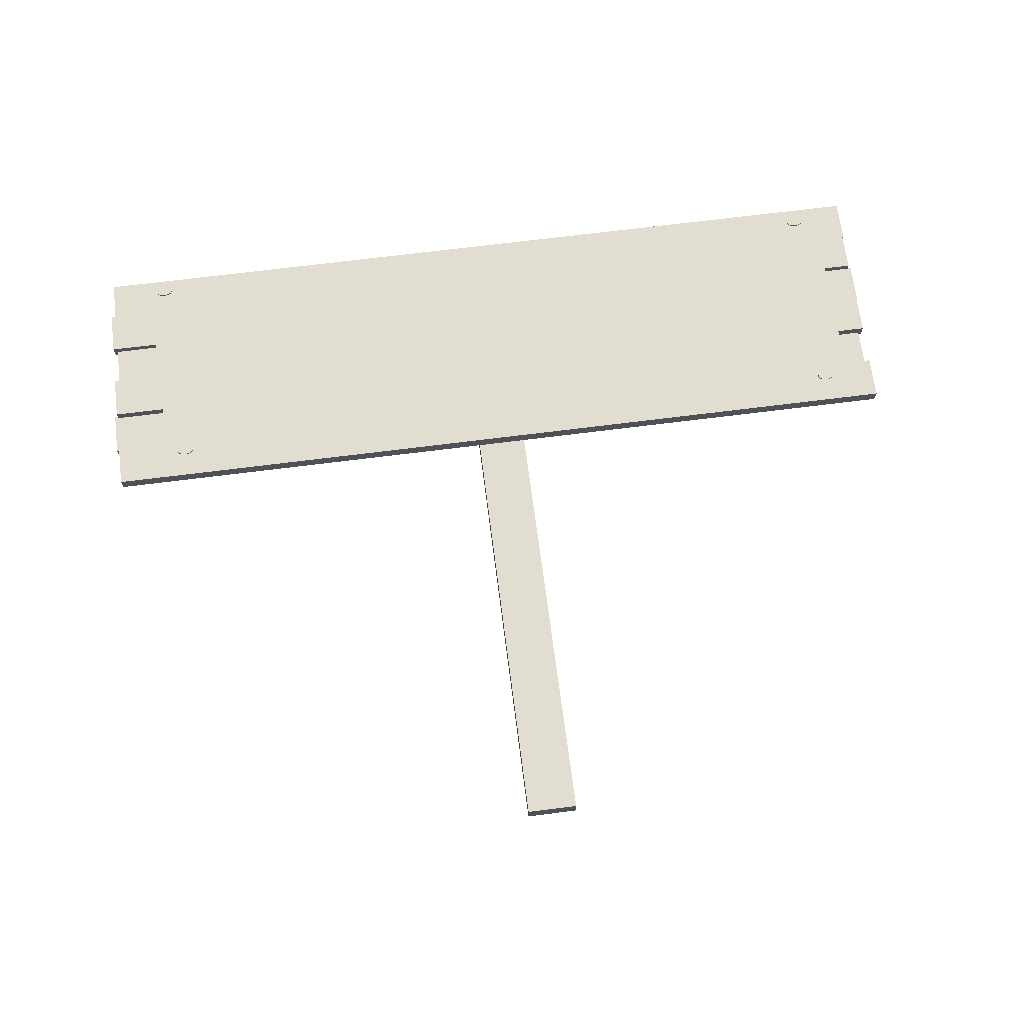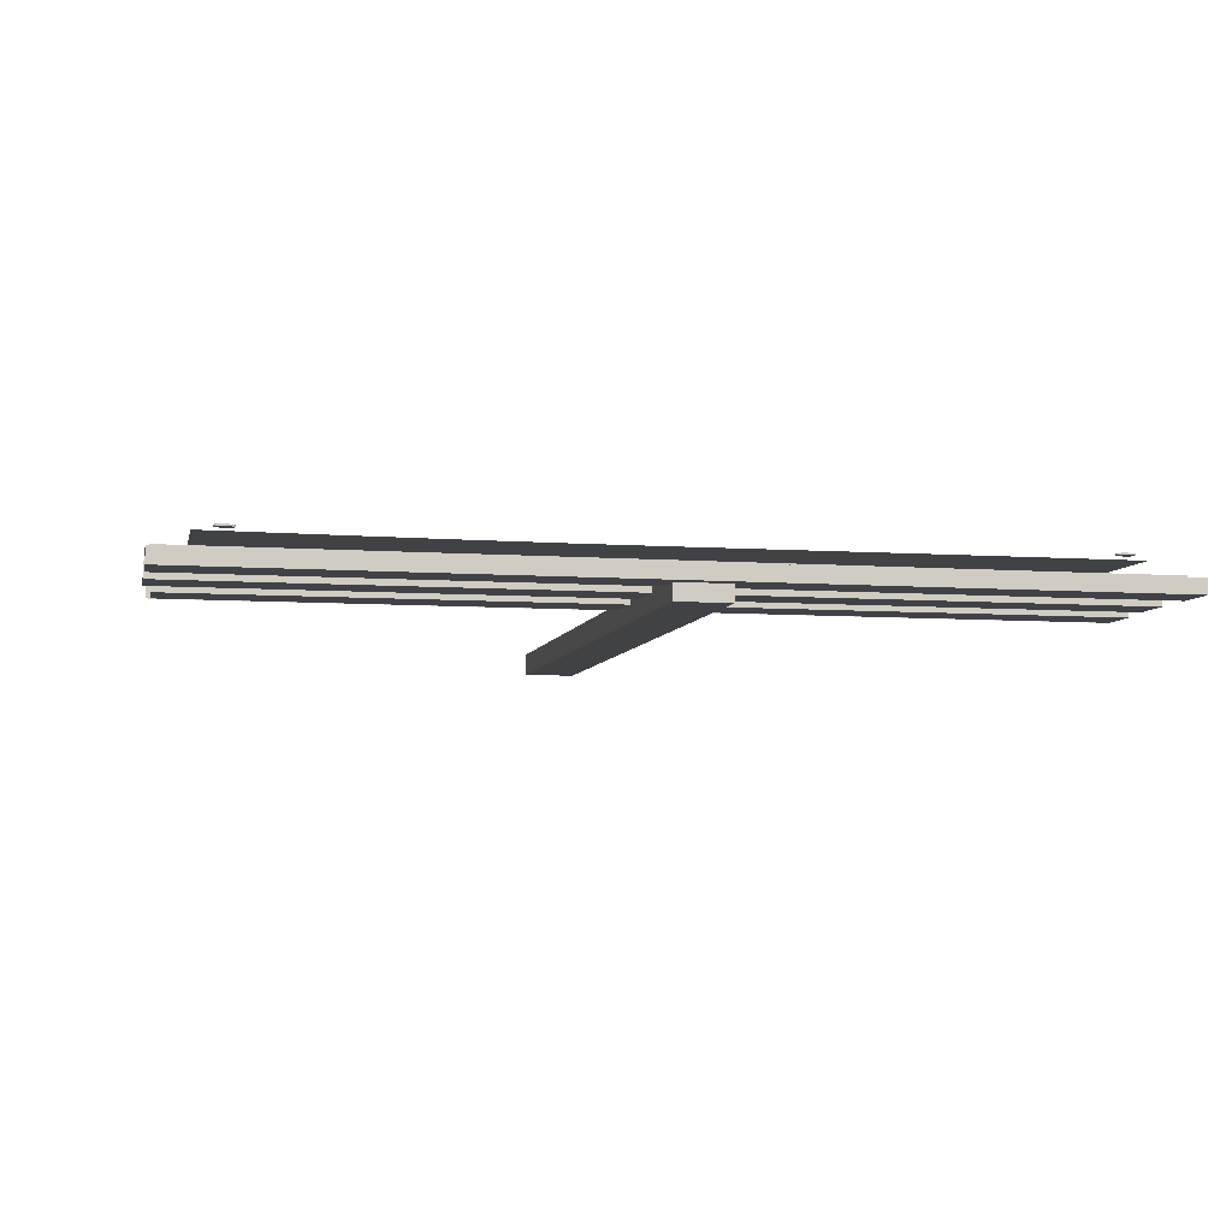
<metadata>
{"format":"obj","ext":"obj","renderer":"f3d","projection":"perspective","resolution":1024,"background":"white","views":[{"elev":68.5,"azim":-7.3,"up":"+Z"},{"elev":-6.6,"azim":167.7,"up":"+Z"}]}
</metadata>
<code>
o decoration_wawf
v -1.013 1.874 0.04899
v -1.013 1.874 0.05384
v -1.008 1.874 0.04899
v -1.008 1.874 0.05384
v -1.003 1.873 0.04899
v -1.003 1.873 0.05384
v -0.999 1.872 0.04899
v -0.999 1.872 0.05384
v -0.9952 1.87 0.04899
v -0.9952 1.87 0.05384
v -0.9921 1.868 0.04899
v -0.9921 1.868 0.05384
v -0.9897 1.866 0.04899
v -0.9897 1.866 0.05384
v -0.9883 1.863 0.04899
v -0.9883 1.863 0.05384
v -0.9878 1.86 0.04899
v -0.9878 1.86 0.05384
v -0.9883 1.857 0.04899
v -0.9883 1.857 0.05384
v -0.9897 1.855 0.04899
v -0.9897 1.855 0.05384
v -0.9921 1.852 0.04899
v -0.9921 1.852 0.05384
v -0.9952 1.85 0.04899
v -0.9952 1.85 0.05384
v -0.999 1.848 0.04899
v -0.999 1.848 0.05384
v -1.003 1.847 0.04899
v -1.003 1.847 0.05384
v -1.008 1.846 0.04899
v -1.008 1.846 0.05384
v -1.013 1.846 0.04899
v -1.013 1.846 0.05384
v -1.018 1.846 0.04899
v -1.018 1.846 0.05384
v -1.023 1.847 0.04899
v -1.023 1.847 0.05384
v -1.027 1.848 0.04899
v -1.027 1.848 0.05384
v -1.031 1.85 0.04899
v -1.031 1.85 0.05384
v -1.034 1.852 0.04899
v -1.034 1.852 0.05384
v -1.036 1.855 0.04899
v -1.036 1.855 0.05384
v -1.038 1.857 0.04899
v -1.038 1.857 0.05384
v -1.038 1.86 0.04899
v -1.038 1.86 0.05384
v -1.038 1.863 0.04899
v -1.038 1.863 0.05384
v -1.036 1.866 0.04899
v -1.036 1.866 0.05384
v -1.034 1.868 0.04899
v -1.034 1.868 0.05384
v -1.031 1.87 0.04899
v -1.031 1.87 0.05384
v -1.027 1.872 0.04899
v -1.027 1.872 0.05384
v -1.023 1.873 0.04899
v -1.023 1.873 0.05384
v -1.018 1.874 0.04899
v -1.018 1.874 0.05384
v -0.9805 1.291 0.04899
v -0.9805 1.291 0.05384
v -0.9756 1.291 0.04899
v -0.9756 1.291 0.05384
v -0.9708 1.29 0.04899
v -0.9708 1.29 0.05384
v -0.9665 1.289 0.04899
v -0.9665 1.289 0.05384
v -0.9627 1.287 0.04899
v -0.9627 1.287 0.05384
v -0.9595 1.285 0.04899
v -0.9595 1.285 0.05384
v -0.9572 1.282 0.04899
v -0.9572 1.282 0.05384
v -0.9557 1.28 0.04899
v -0.9557 1.28 0.05384
v -0.9553 1.277 0.04899
v -0.9553 1.277 0.05384
v -0.9557 1.274 0.04899
v -0.9557 1.274 0.05384
v -0.9572 1.271 0.04899
v -0.9572 1.271 0.05384
v -0.9595 1.269 0.04899
v -0.9595 1.269 0.05384
v -0.9627 1.267 0.04899
v -0.9627 1.267 0.05384
v -0.9665 1.265 0.04899
v -0.9665 1.265 0.05384
v -0.9708 1.264 0.04899
v -0.9708 1.264 0.05384
v -0.9756 1.263 0.04899
v -0.9756 1.263 0.05384
v -0.9805 1.262 0.04899
v -0.9805 1.262 0.05384
v -0.9854 1.263 0.04899
v -0.9854 1.263 0.05384
v -0.9902 1.264 0.04899
v -0.9902 1.264 0.05384
v -0.9945 1.265 0.04899
v -0.9945 1.265 0.05384
v -0.9984 1.267 0.04899
v -0.9984 1.267 0.05384
v -1.002 1.269 0.04899
v -1.002 1.269 0.05384
v -1.004 1.271 0.04899
v -1.004 1.271 0.05384
v -1.005 1.274 0.04899
v -1.005 1.274 0.05384
v -1.006 1.277 0.04899
v -1.006 1.277 0.05384
v -1.005 1.28 0.04899
v -1.005 1.28 0.05384
v -1.004 1.282 0.04899
v -1.004 1.282 0.05384
v -1.002 1.285 0.04899
v -1.002 1.285 0.05384
v -0.9984 1.287 0.04899
v -0.9984 1.287 0.05384
v -0.9945 1.289 0.04899
v -0.9945 1.289 0.05384
v -0.9902 1.29 0.04899
v -0.9902 1.29 0.05384
v -0.9854 1.291 0.04899
v -0.9854 1.291 0.05384
v 1.117 1.291 0.04899
v 1.117 1.291 0.05384
v 1.122 1.291 0.04899
v 1.122 1.291 0.05384
v 1.127 1.29 0.04899
v 1.127 1.29 0.05384
v 1.131 1.289 0.04899
v 1.131 1.289 0.05384
v 1.135 1.287 0.04899
v 1.135 1.287 0.05384
v 1.138 1.285 0.04899
v 1.138 1.285 0.05384
v 1.141 1.282 0.04899
v 1.141 1.282 0.05384
v 1.142 1.28 0.04899
v 1.142 1.28 0.05384
v 1.143 1.277 0.04899
v 1.143 1.277 0.05384
v 1.142 1.274 0.04899
v 1.142 1.274 0.05384
v 1.141 1.271 0.04899
v 1.141 1.271 0.05384
v 1.138 1.269 0.04899
v 1.138 1.269 0.05384
v 1.135 1.267 0.04899
v 1.135 1.267 0.05384
v 1.131 1.265 0.04899
v 1.131 1.265 0.05384
v 1.127 1.264 0.04899
v 1.127 1.264 0.05384
v 1.122 1.263 0.04899
v 1.122 1.263 0.05384
v 1.117 1.262 0.04899
v 1.117 1.262 0.05384
v 1.112 1.263 0.04899
v 1.112 1.263 0.05384
v 1.108 1.264 0.04899
v 1.108 1.264 0.05384
v 1.103 1.265 0.04899
v 1.103 1.265 0.05384
v 1.1 1.267 0.04899
v 1.1 1.267 0.05384
v 1.096 1.269 0.04899
v 1.096 1.269 0.05384
v 1.094 1.271 0.04899
v 1.094 1.271 0.05384
v 1.093 1.274 0.04899
v 1.093 1.274 0.05384
v 1.092 1.277 0.04899
v 1.092 1.277 0.05384
v 1.093 1.28 0.04899
v 1.093 1.28 0.05384
v 1.094 1.282 0.04899
v 1.094 1.282 0.05384
v 1.096 1.285 0.04899
v 1.096 1.285 0.05384
v 1.1 1.287 0.04899
v 1.1 1.287 0.05384
v 1.103 1.289 0.04899
v 1.103 1.289 0.05384
v 1.108 1.29 0.04899
v 1.108 1.29 0.05384
v 1.112 1.291 0.04899
v 1.112 1.291 0.05384
v 1.117 1.869 0.04899
v 1.117 1.869 0.05384
v 1.122 1.869 0.04899
v 1.122 1.869 0.05384
v 1.127 1.868 0.04899
v 1.127 1.868 0.05384
v 1.131 1.867 0.04899
v 1.131 1.867 0.05384
v 1.135 1.865 0.04899
v 1.135 1.865 0.05384
v 1.138 1.863 0.04899
v 1.138 1.863 0.05384
v 1.141 1.861 0.04899
v 1.141 1.861 0.05384
v 1.142 1.858 0.04899
v 1.142 1.858 0.05384
v 1.143 1.855 0.04899
v 1.143 1.855 0.05384
v 1.142 1.852 0.04899
v 1.142 1.852 0.05384
v 1.141 1.85 0.04899
v 1.141 1.85 0.05384
v 1.138 1.847 0.04899
v 1.138 1.847 0.05384
v 1.135 1.845 0.04899
v 1.135 1.845 0.05384
v 1.131 1.843 0.04899
v 1.131 1.843 0.05384
v 1.127 1.842 0.04899
v 1.127 1.842 0.05384
v 1.122 1.841 0.04899
v 1.122 1.841 0.05384
v 1.117 1.841 0.04899
v 1.117 1.841 0.05384
v 1.112 1.841 0.04899
v 1.112 1.841 0.05384
v 1.108 1.842 0.04899
v 1.108 1.842 0.05384
v 1.103 1.843 0.04899
v 1.103 1.843 0.05384
v 1.1 1.845 0.04899
v 1.1 1.845 0.05384
v 1.096 1.847 0.04899
v 1.096 1.847 0.05384
v 1.094 1.85 0.04899
v 1.094 1.85 0.05384
v 1.093 1.852 0.04899
v 1.093 1.852 0.05384
v 1.092 1.855 0.04899
v 1.092 1.855 0.05384
v 1.093 1.858 0.04899
v 1.093 1.858 0.05384
v 1.094 1.861 0.04899
v 1.094 1.861 0.05384
v 1.096 1.863 0.04899
v 1.096 1.863 0.05384
v 1.1 1.865 0.04899
v 1.1 1.865 0.05384
v 1.103 1.867 0.04899
v 1.103 1.867 0.05384
v 1.108 1.868 0.04899
v 1.108 1.868 0.05384
v 1.112 1.869 0.04899
v 1.112 1.869 0.05384
v 0.1121 -0.01554 -0.03217
v 0.1121 1.893 -0.03217
v 0.1121 -0.01554 -0.09482
v 0.1121 1.893 -0.09482
v -0.03384 -0.01554 -0.03217
v -0.03384 1.893 -0.03217
v -0.03384 -0.01554 -0.09482
v -0.03384 1.893 -0.09482
v -1.189 1.932 -0.00827
v 1.288 1.932 -0.00827
v -1.189 1.809 -0.00827
v 1.288 1.809 -0.008271
v 1.288 1.809 -0.04998
v -1.189 1.809 -0.04998
v 1.288 1.932 -0.04998
v -1.189 1.932 -0.04998
v -1.198 1.809 0.01269
v 1.278 1.809 0.01269
v -1.198 1.687 0.01269
v 1.278 1.687 0.01269
v 1.278 1.687 -0.02901
v -1.198 1.687 -0.02901
v 1.278 1.809 -0.02901
v -1.198 1.809 -0.02901
v -1.188 1.688 -0.00827
v 1.289 1.688 -0.00827
v -1.188 1.566 -0.00827
v 1.289 1.566 -0.008271
v 1.289 1.566 -0.04998
v -1.188 1.566 -0.04998
v 1.289 1.688 -0.04998
v -1.188 1.688 -0.04998
v -1.198 1.567 0.02052
v 1.278 1.567 0.02052
v -1.198 1.445 0.02052
v 1.278 1.445 0.02052
v 1.278 1.445 -0.02119
v -1.198 1.445 -0.02119
v 1.278 1.567 -0.02119
v -1.198 1.567 -0.02119
v -1.209 1.45 -0.00827
v 1.268 1.45 -0.00827
v -1.209 1.328 -0.00827
v 1.268 1.328 -0.008271
v 1.268 1.328 -0.04998
v -1.209 1.328 -0.04998
v 1.268 1.45 -0.04998
v -1.209 1.45 -0.04998
v -1.198 1.324 -0.00827
v 1.278 1.324 -0.008271
v 1.278 1.324 -0.04998
v -1.198 1.324 -0.04998
v -1.198 1.329 0.01362
v 1.278 1.329 0.01362
v -1.198 1.207 0.01362
v 1.278 1.207 0.01362
v 1.278 1.207 -0.02809
v -1.198 1.207 -0.02809
v 1.278 1.329 -0.02809
v -1.198 1.329 -0.02809
v 1.288 1.867 -0.00827
v -1.189 1.867 -0.00827
v -1.189 1.867 -0.04998
v 1.288 1.867 -0.04998
v 1.192 1.238 0.03499
v -1.046 1.237 0.03499
v 1.192 1.892 0.03499
v -1.061 1.884 0.03499
v 1.192 1.565 0.03499
v 0.06526 1.265 0.03499
v -1.05 1.559 0.03499
v 0.06401 1.869 0.03499
v 0.06452 1.568 0.03499
v 1.192 1.403 0.03499
v -0.4885 1.253 0.03499
v -1.055 1.721 0.03499
v 0.6278 1.872 0.03499
v 1.192 1.729 0.03499
v 0.6278 1.252 0.03499
v -1.046 1.398 0.03499
v -0.4987 1.88 0.03499
v 0.06401 1.716 0.03499
v 0.06514 1.42 0.03499
v 0.6278 1.562 0.03499
v -0.4914 1.568 0.03499
v -0.4888 1.413 0.03499
v 0.6278 1.409 0.03499
v 0.6278 1.715 0.03499
v -0.4952 1.722 0.03499
v 1.192 1.321 0.03499
v -0.7657 1.244 0.03499
v -1.058 1.802 0.03499
v 0.9097 1.881 0.03499
v 1.192 1.647 0.03499
v 0.3459 1.26 0.03499
v -1.047 1.479 0.03499
v -0.2178 1.875 0.03499
v 0.06401 1.792 0.03499
v 0.06487 1.494 0.03499
v 0.9097 1.562 0.03499
v -0.2142 1.57 0.03499
v 1.192 1.484 0.03499
v -0.2122 1.261 0.03499
v -1.052 1.64 0.03499
v 0.3459 1.868 0.03499
v 1.192 1.811 0.03499
v 0.9097 1.244 0.03499
v -1.045 1.318 0.03499
v -0.7792 1.882 0.03499
v 0.0642 1.642 0.03499
v 0.06529 1.344 0.03499
v 0.3459 1.565 0.03499
v -0.7693 1.562 0.03499
v -0.4899 1.491 0.03499
v -0.4883 1.333 0.03499
v -0.2125 1.419 0.03499
v -0.7658 1.404 0.03499
v 0.6278 1.486 0.03499
v 0.6278 1.331 0.03499
v 0.9097 1.404 0.03499
v 0.3459 1.415 0.03499
v 0.6278 1.792 0.03499
v 0.6278 1.638 0.03499
v 0.9097 1.72 0.03499
v 0.3459 1.714 0.03499
v -0.4971 1.8 0.03499
v -0.4933 1.644 0.03499
v -0.2163 1.72 0.03499
v -0.7744 1.72 0.03499
v -0.7717 1.641 0.03499
v -0.2152 1.645 0.03499
v -0.2173 1.796 0.03499
v 0.3459 1.639 0.03499
v 0.9097 1.64 0.03499
v 0.9097 1.8 0.03499
v 0.3459 1.339 0.03499
v 0.9097 1.325 0.03499
v 0.9097 1.483 0.03499
v -0.7653 1.324 0.03499
v -0.2122 1.342 0.03499
v -0.2132 1.495 0.03499
v -0.7672 1.483 0.03499
v 0.3459 1.49 0.03499
v 0.3459 1.79 0.03499
v -0.7769 1.8 0.03499
f 260 259 257
f 264 263 259
f 262 261 263
f 258 257 261
f 259 263 261
f 262 264 260
f 317 268 267
f 270 269 320
f 271 266 265
f 320 269 268
f 270 267 268
f 272 265 318
f 274 276 275
f 278 277 279
f 279 274 273
f 279 277 276
f 278 275 276
f 280 273 275
f 282 284 283
f 286 285 287
f 287 282 281
f 285 284 282
f 286 283 284
f 288 281 283
f 290 292 291
f 294 293 295
f 295 290 289
f 295 293 292
f 294 291 292
f 296 289 291
f 298 300 299
f 302 301 303
f 303 298 297
f 303 301 300
f 302 299 300
f 304 297 299
f 308 305 306
f 310 312 311
f 314 313 315
f 315 310 309
f 315 313 312
f 314 311 312
f 316 309 311
f 319 318 267
f 271 320 317
f 319 320 271
f 266 317 318
f 258 260 257
f 260 264 259
f 264 262 263
f 262 258 261
f 257 259 261
f 258 262 260
f 318 317 267
f 319 270 320
f 272 271 265
f 317 320 268
f 269 270 268
f 319 272 318
f 273 274 275
f 280 278 279
f 280 279 273
f 274 279 276
f 277 278 276
f 278 280 275
f 281 282 283
f 288 286 287
f 288 287 281
f 287 285 282
f 285 286 284
f 286 288 283
f 289 290 291
f 296 294 295
f 296 295 289
f 290 295 292
f 293 294 292
f 294 296 291
f 297 298 299
f 304 302 303
f 304 303 297
f 298 303 300
f 301 302 300
f 302 304 299
f 307 308 306
f 309 310 311
f 316 314 315
f 316 315 309
f 310 315 312
f 313 314 312
f 314 316 311
f 270 319 267
f 266 271 317
f 272 319 271
f 265 266 318
f 2 4 3
f 4 6 5
f 6 8 7
f 8 10 9
f 9 10 12
f 12 14 13
f 14 16 15
f 16 18 17
f 18 20 19
f 20 22 21
f 22 24 23
f 24 26 25
f 26 28 27
f 28 30 29
f 30 32 31
f 32 34 33
f 34 36 35
f 36 38 37
f 38 40 39
f 40 42 41
f 42 44 43
f 44 46 45
f 46 48 47
f 48 50 49
f 50 52 51
f 52 54 53
f 53 54 56
f 56 58 57
f 58 60 59
f 59 60 62
f 26 8 28
f 64 2 1
f 62 64 63
f 39 61 37
f 66 68 67
f 68 70 69
f 70 72 71
f 72 74 73
f 74 76 75
f 76 78 77
f 78 80 79
f 80 82 81
f 82 84 83
f 84 86 85
f 86 88 87
f 88 90 89
f 90 92 91
f 92 94 93
f 94 96 95
f 96 98 97
f 98 100 99
f 100 102 101
f 102 104 103
f 104 106 105
f 106 108 107
f 108 110 109
f 110 112 111
f 112 114 113
f 114 116 115
f 115 116 118
f 118 120 119
f 120 122 121
f 122 124 123
f 123 124 126
f 90 72 92
f 127 128 66
f 126 128 127
f 103 125 101
f 130 132 131
f 132 134 133
f 134 136 135
f 136 138 137
f 137 138 140
f 140 142 141
f 142 144 143
f 144 146 145
f 146 148 147
f 148 150 149
f 150 152 151
f 152 154 153
f 154 156 155
f 156 158 157
f 158 160 159
f 160 162 161
f 162 164 163
f 164 166 165
f 166 168 167
f 168 170 169
f 170 172 171
f 172 174 173
f 174 176 175
f 176 178 177
f 178 180 179
f 179 180 182
f 181 182 184
f 184 186 185
f 186 188 187
f 187 188 190
f 154 136 156
f 192 130 129
f 190 192 191
f 167 189 165
f 194 196 195
f 196 198 197
f 198 200 199
f 200 202 201
f 201 202 204
f 204 206 205
f 206 208 207
f 208 210 209
f 210 212 211
f 212 214 213
f 214 216 215
f 216 218 217
f 218 220 219
f 220 222 221
f 222 224 223
f 224 226 225
f 226 228 227
f 228 230 229
f 230 232 231
f 232 234 233
f 234 236 235
f 236 238 237
f 238 240 239
f 240 242 241
f 242 244 243
f 244 246 245
f 245 246 248
f 248 250 249
f 250 252 251
f 251 252 254
f 218 200 220
f 256 194 193
f 254 256 255
f 231 253 229
f 348 324 365
f 354 328 361
f 355 329 368
f 352 327 369
f 370 341 357
f 396 371 342
f 395 364 336
f 374 340 356
f 375 343 376
f 367 339 377
f 391 378 333
f 390 379 344
f 366 338 381
f 382 337 353
f 383 345 384
f 360 332 385
f 386 385 345
f 369 386 383
f 327 360 386
f 387 384 338
f 357 387 366
f 341 383 387
f 388 353 328
f 384 388 354
f 345 382 388
f 379 389 381
f 368 389 379
f 329 366 389
f 350 390 380
f 325 356 390
f 356 340 379
f 362 391 349
f 334 380 391
f 380 344 378
f 392 377 343
f 351 392 375
f 326 367 392
f 393 376 330
f 363 393 346
f 335 375 393
f 358 394 356
f 376 394 358
f 343 374 394
f 371 395 373
f 331 347 395
f 347 322 364
f 367 396 372
f 326 359 396
f 359 331 371
f 397 357 329
f 372 397 355
f 372 342 370
f 370 398 369
f 342 373 398
f 336 352 398
f 399 368 340
f 377 399 374
f 339 355 399
f 378 400 361
f 344 381 400
f 338 354 400
f 401 365 337
f 385 401 382
f 332 348 401
f 1 2 3
f 3 4 5
f 5 6 7
f 7 8 9
f 11 9 12
f 11 12 13
f 13 14 15
f 15 16 17
f 17 18 19
f 19 20 21
f 21 22 23
f 23 24 25
f 25 26 27
f 27 28 29
f 29 30 31
f 31 32 33
f 33 34 35
f 35 36 37
f 37 38 39
f 39 40 41
f 41 42 43
f 43 44 45
f 45 46 47
f 47 48 49
f 49 50 51
f 51 52 53
f 55 53 56
f 55 56 57
f 57 58 59
f 61 59 62
f 6 4 32
f 2 64 36
f 62 60 38
f 58 56 42
f 54 52 46
f 50 48 52
f 46 44 54
f 42 40 58
f 38 36 64
f 34 32 4
f 30 28 6
f 26 24 10
f 22 20 16
f 18 16 20
f 14 12 22
f 10 8 26
f 4 2 34
f 60 40 38
f 52 48 46
f 44 56 54
f 36 34 2
f 28 8 6
f 22 16 14
f 12 24 22
f 64 62 38
f 44 42 56
f 32 30 6
f 12 10 24
f 58 40 60
f 63 64 1
f 61 62 63
f 63 1 33
f 3 5 31
f 7 9 25
f 11 13 23
f 15 17 19
f 19 21 15
f 23 25 9
f 27 29 7
f 31 33 1
f 35 37 63
f 39 41 57
f 43 45 55
f 47 49 51
f 51 53 47
f 55 57 41
f 59 61 39
f 1 3 31
f 9 11 23
f 15 21 13
f 25 27 7
f 33 35 63
f 41 43 55
f 47 53 45
f 57 59 39
f 5 29 31
f 21 23 13
f 37 61 63
f 53 55 45
f 7 29 5
f 65 66 67
f 67 68 69
f 69 70 71
f 71 72 73
f 73 74 75
f 75 76 77
f 77 78 79
f 79 80 81
f 81 82 83
f 83 84 85
f 85 86 87
f 87 88 89
f 89 90 91
f 91 92 93
f 93 94 95
f 95 96 97
f 97 98 99
f 99 100 101
f 101 102 103
f 103 104 105
f 105 106 107
f 107 108 109
f 109 110 111
f 111 112 113
f 113 114 115
f 117 115 118
f 117 118 119
f 119 120 121
f 121 122 123
f 125 123 126
f 70 68 96
f 66 128 100
f 126 124 102
f 122 120 106
f 118 116 112
f 114 112 116
f 110 108 118
f 106 104 122
f 102 100 128
f 98 96 68
f 94 92 70
f 90 88 74
f 86 84 78
f 82 80 84
f 78 76 86
f 74 72 90
f 68 66 98
f 124 104 102
f 118 112 110
f 108 120 118
f 100 98 66
f 92 72 70
f 84 80 78
f 76 88 86
f 128 126 102
f 108 106 120
f 96 94 70
f 76 74 88
f 122 104 124
f 65 127 66
f 125 126 127
f 127 65 97
f 67 69 95
f 71 73 89
f 75 77 87
f 79 81 83
f 83 85 79
f 87 89 73
f 91 93 71
f 95 97 65
f 99 101 127
f 103 105 121
f 107 109 119
f 111 113 115
f 115 117 111
f 119 121 105
f 123 125 103
f 65 67 95
f 73 75 87
f 79 85 77
f 89 91 71
f 97 99 127
f 105 107 119
f 111 117 109
f 121 123 103
f 69 93 95
f 85 87 77
f 101 125 127
f 117 119 109
f 71 93 69
f 129 130 131
f 131 132 133
f 133 134 135
f 135 136 137
f 139 137 140
f 139 140 141
f 141 142 143
f 143 144 145
f 145 146 147
f 147 148 149
f 149 150 151
f 151 152 153
f 153 154 155
f 155 156 157
f 157 158 159
f 159 160 161
f 161 162 163
f 163 164 165
f 165 166 167
f 167 168 169
f 169 170 171
f 171 172 173
f 173 174 175
f 175 176 177
f 177 178 179
f 181 179 182
f 183 181 184
f 183 184 185
f 185 186 187
f 189 187 190
f 134 132 160
f 130 192 164
f 190 188 166
f 186 184 170
f 182 180 176
f 178 176 180
f 174 172 182
f 170 168 186
f 166 164 192
f 162 160 132
f 158 156 134
f 154 152 138
f 150 148 142
f 146 144 148
f 142 140 150
f 138 136 154
f 132 130 162
f 188 168 166
f 182 176 174
f 172 184 182
f 164 162 130
f 156 136 134
f 148 144 142
f 140 152 150
f 192 190 166
f 172 170 184
f 160 158 134
f 140 138 152
f 186 168 188
f 191 192 129
f 189 190 191
f 191 129 161
f 131 133 159
f 135 137 153
f 139 141 151
f 143 145 147
f 147 149 143
f 151 153 137
f 155 157 135
f 159 161 129
f 163 165 191
f 167 169 185
f 171 173 183
f 175 177 179
f 179 181 175
f 183 185 169
f 187 189 167
f 129 131 159
f 137 139 151
f 143 149 141
f 153 155 135
f 161 163 191
f 169 171 183
f 175 181 173
f 185 187 167
f 133 157 159
f 149 151 141
f 165 189 191
f 181 183 173
f 135 157 133
f 193 194 195
f 195 196 197
f 197 198 199
f 199 200 201
f 203 201 204
f 203 204 205
f 205 206 207
f 207 208 209
f 209 210 211
f 211 212 213
f 213 214 215
f 215 216 217
f 217 218 219
f 219 220 221
f 221 222 223
f 223 224 225
f 225 226 227
f 227 228 229
f 229 230 231
f 231 232 233
f 233 234 235
f 235 236 237
f 237 238 239
f 239 240 241
f 241 242 243
f 243 244 245
f 247 245 248
f 247 248 249
f 249 250 251
f 253 251 254
f 198 196 224
f 194 256 228
f 254 252 230
f 250 248 234
f 246 244 240
f 242 240 244
f 238 236 246
f 234 232 250
f 230 228 256
f 226 224 196
f 222 220 198
f 218 216 202
f 214 212 206
f 210 208 212
f 206 204 214
f 202 200 218
f 196 194 226
f 252 232 230
f 246 240 238
f 236 248 246
f 228 226 194
f 220 200 198
f 212 208 206
f 204 216 214
f 256 254 230
f 236 234 248
f 224 222 198
f 204 202 216
f 250 232 252
f 255 256 193
f 253 254 255
f 255 193 225
f 195 197 223
f 199 201 217
f 203 205 215
f 207 209 211
f 211 213 207
f 215 217 201
f 219 221 199
f 223 225 193
f 227 229 255
f 231 233 249
f 235 237 247
f 239 241 243
f 243 245 239
f 247 249 233
f 251 253 231
f 193 195 223
f 201 203 215
f 207 213 205
f 217 219 199
f 225 227 255
f 233 235 247
f 239 245 237
f 249 251 231
f 197 221 223
f 213 215 205
f 229 253 255
f 245 247 237
f 199 221 197
f 401 348 365
f 400 354 361
f 399 355 368
f 398 352 369
f 397 370 357
f 372 396 342
f 373 395 336
f 394 374 356
f 393 375 376
f 392 367 377
f 349 391 333
f 380 390 344
f 389 366 381
f 388 382 353
f 387 383 384
f 386 360 385
f 383 386 345
f 341 369 383
f 369 327 386
f 366 387 338
f 329 357 366
f 357 341 387
f 354 388 328
f 338 384 354
f 384 345 388
f 344 379 381
f 340 368 379
f 368 329 389
f 334 350 380
f 350 325 390
f 390 356 379
f 323 362 349
f 362 334 391
f 391 380 378
f 375 392 343
f 335 351 375
f 351 326 392
f 346 393 330
f 321 363 346
f 363 335 393
f 325 358 356
f 330 376 358
f 376 343 394
f 342 371 373
f 371 331 395
f 395 347 364
f 339 367 372
f 367 326 396
f 396 359 371
f 355 397 329
f 339 372 355
f 397 372 370
f 341 370 369
f 370 342 398
f 373 336 398
f 374 399 340
f 343 377 374
f 377 339 399
f 333 378 361
f 378 344 400
f 381 338 400
f 382 401 337
f 345 385 382
f 385 332 401

</code>
